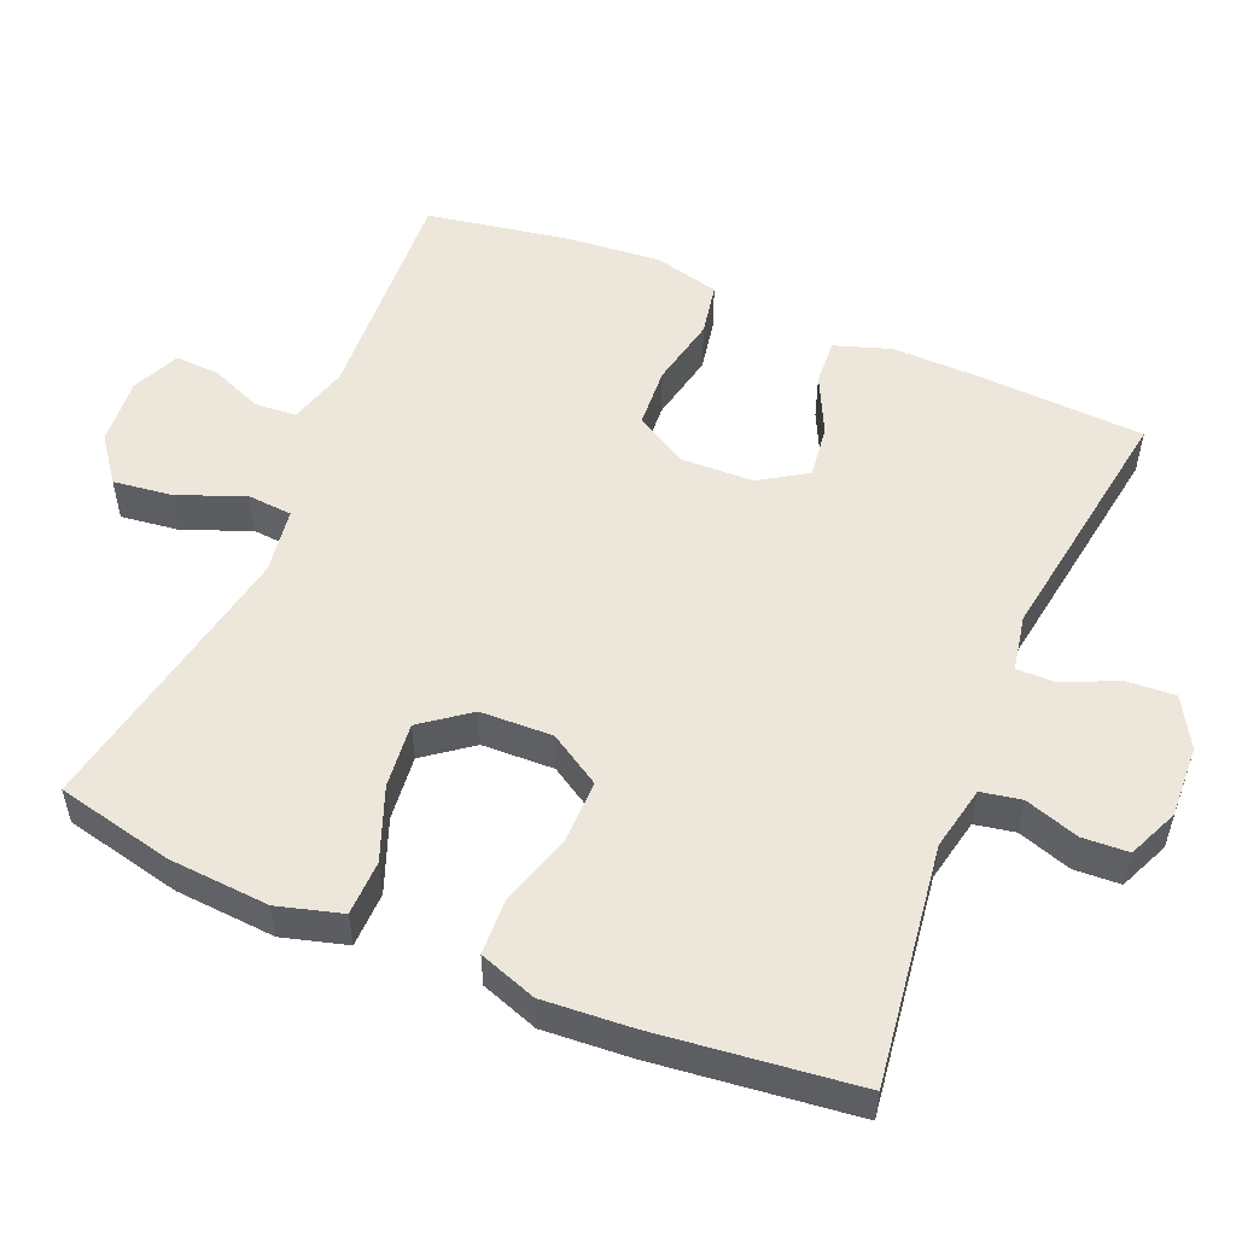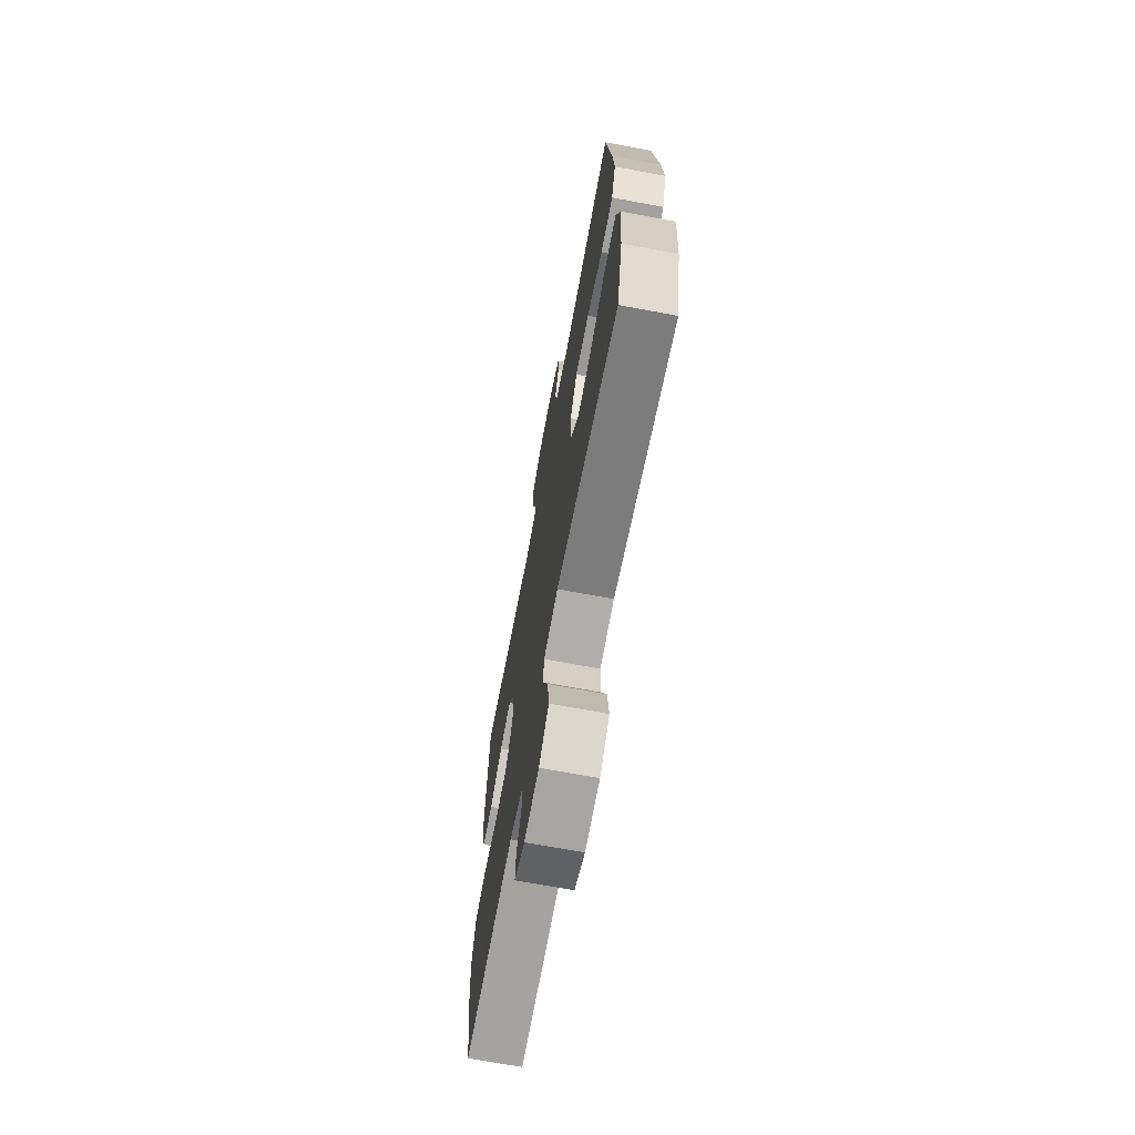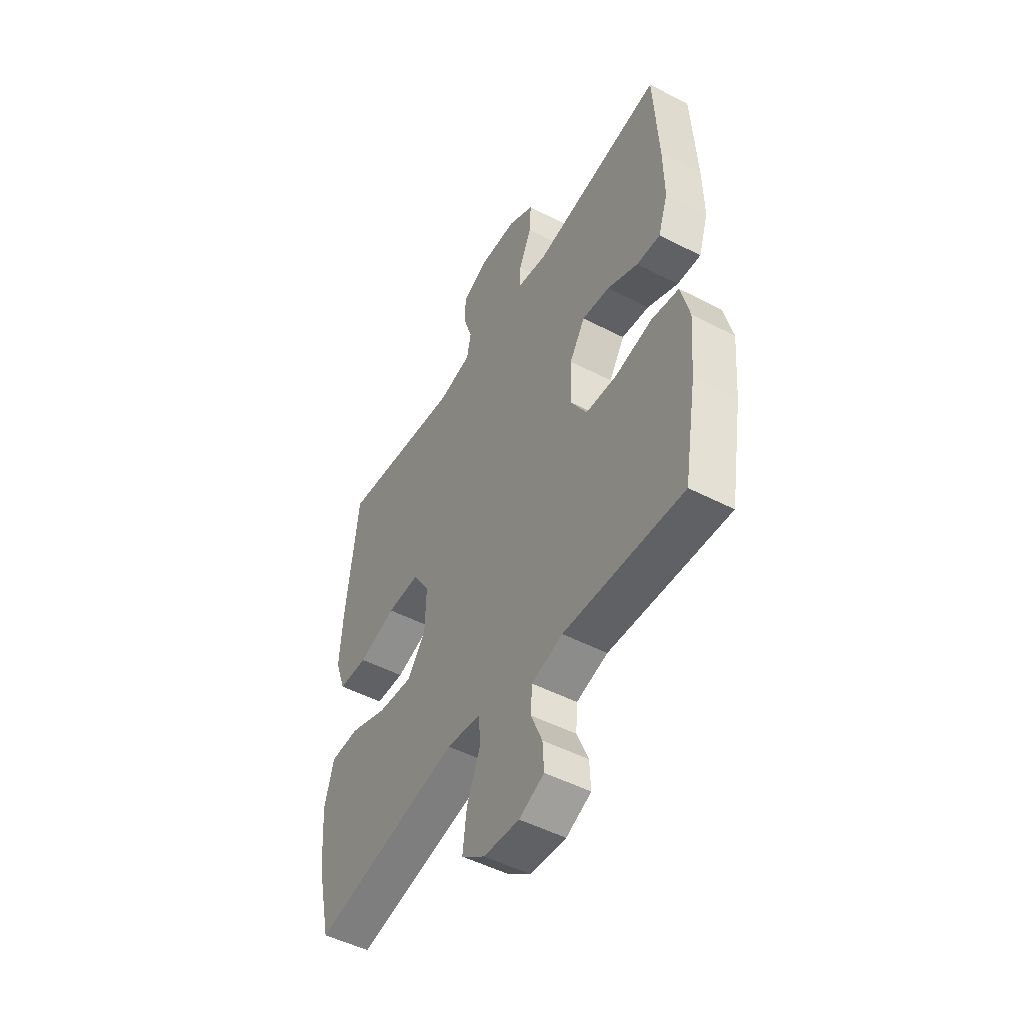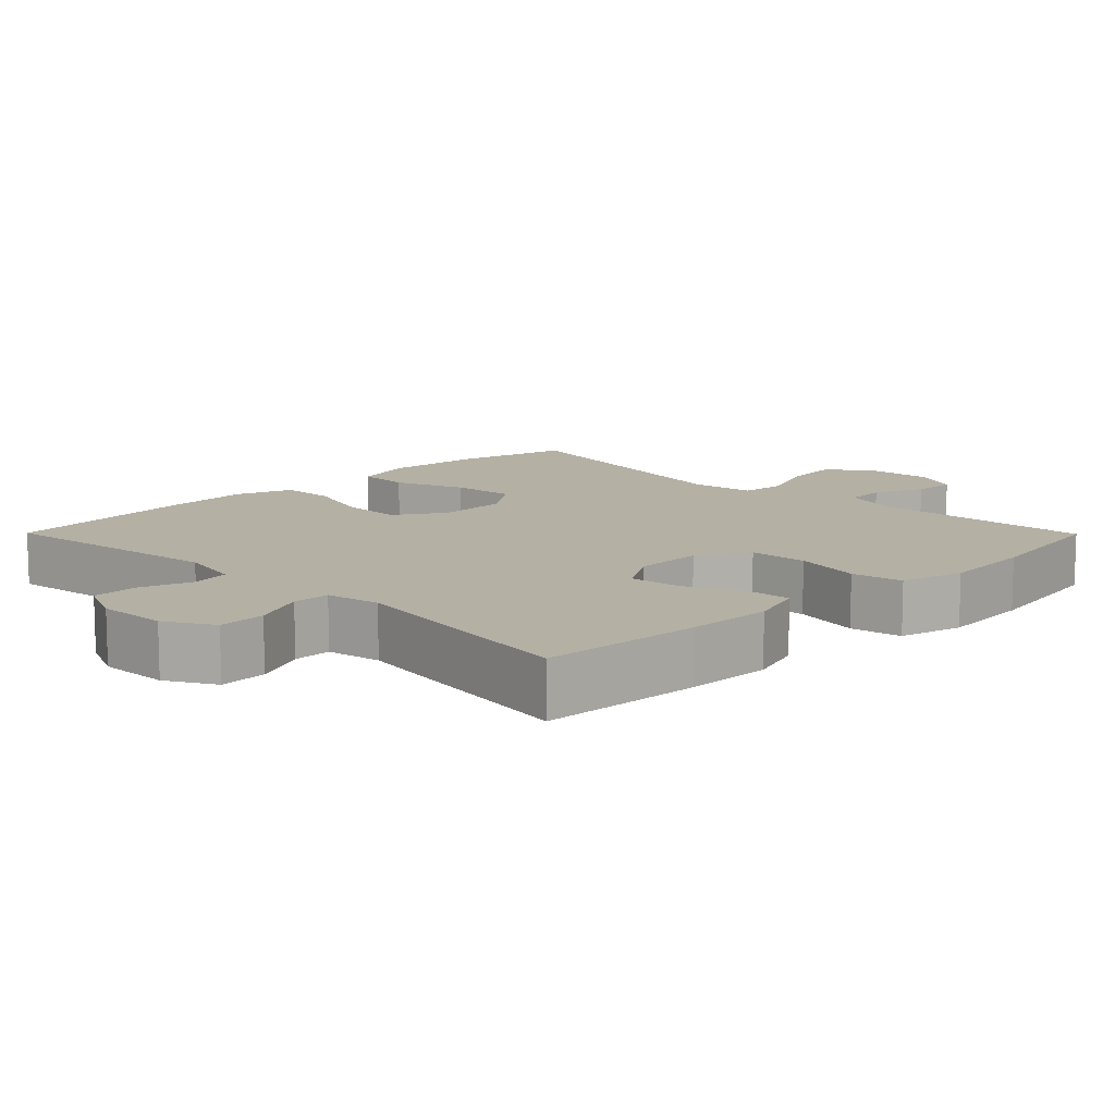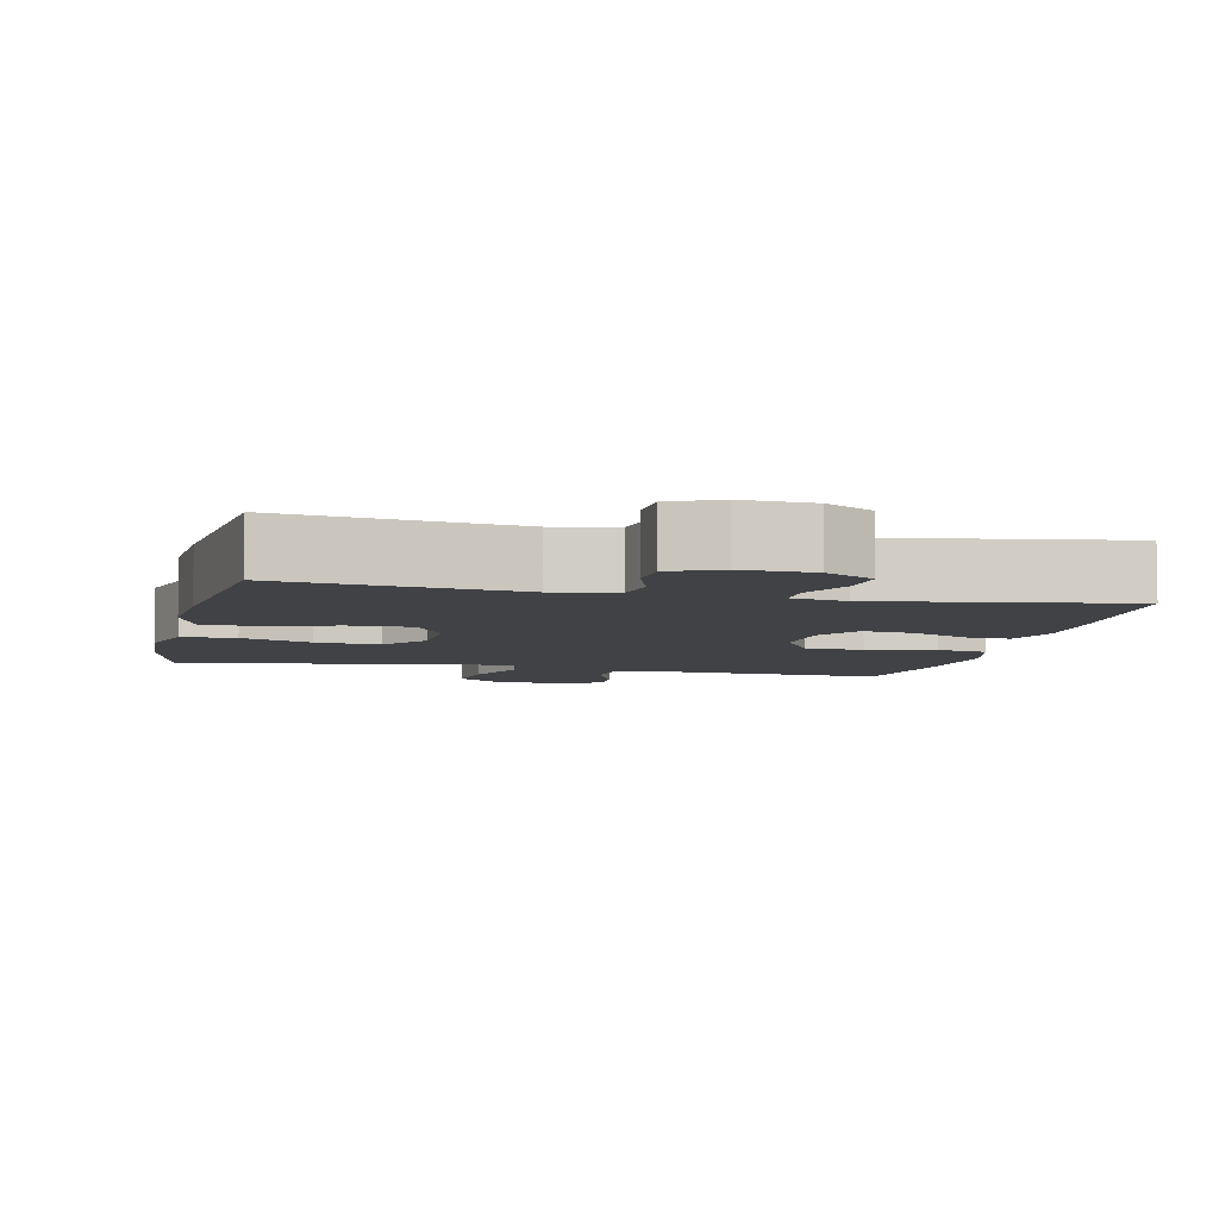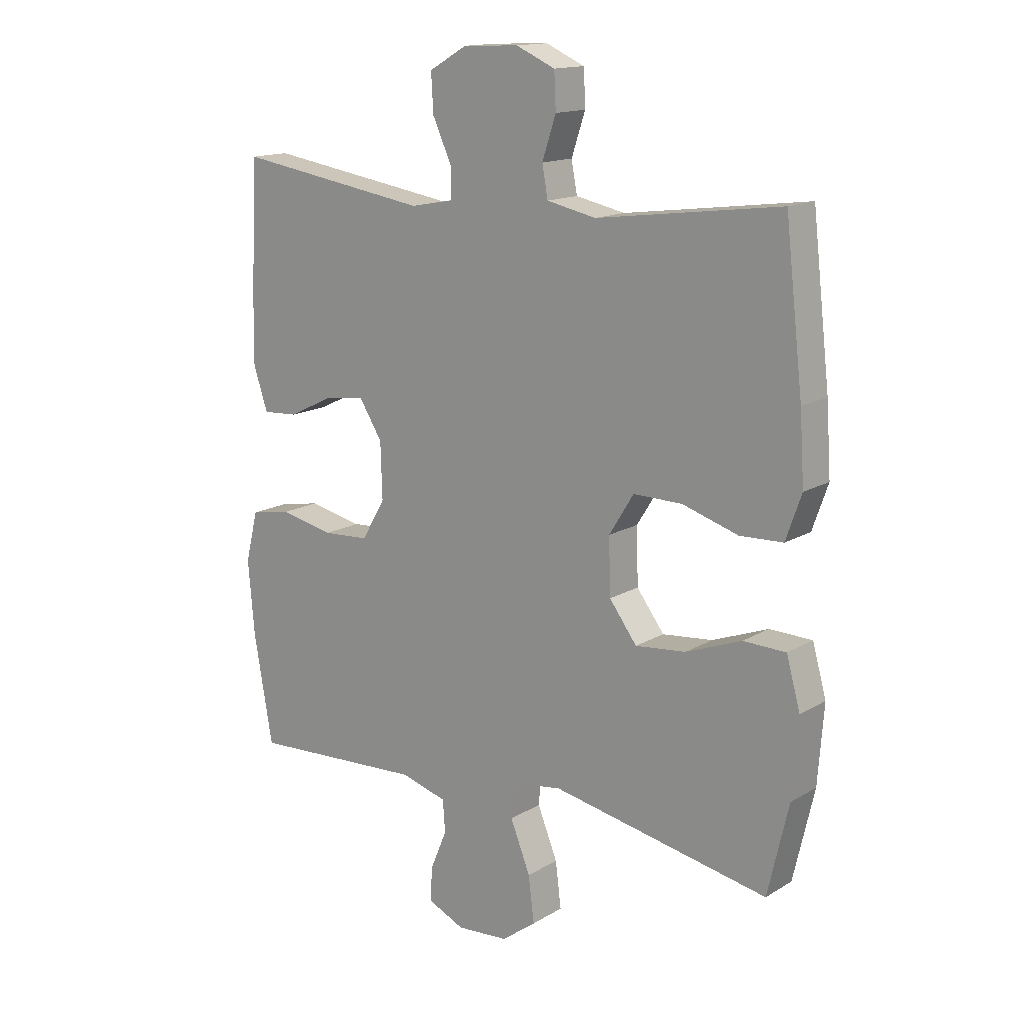
<metadata>
{"format":"obj","ext":"obj","renderer":"f3d","projection":"perspective","resolution":1024,"background":"white","views":[{"elev":53.4,"azim":-67.3,"up":"+Y"},{"elev":-69.8,"azim":-100.6,"up":"+Z"},{"elev":-49.7,"azim":60.2,"up":"+Z"},{"elev":11.5,"azim":45.3,"up":"+Y"},{"elev":-6.1,"azim":-12.8,"up":"+Y"},{"elev":15.0,"azim":-141.3,"up":"+Z"}]}
</metadata>
<code>
v -0.5 0.07 -0.5
v -0.536 0.07 -0.343
v -0.546 0.07 -0.208
v -0.522 0.07 -0.122
v -0.448 0.07 -0.12
v -0.351 0.07 -0.157
v -0.263 0.07 -0.166
v -0.215 0.07 -0.102
v -0.212 0.07 -0.005
v -0.255 0.07 0.064
v -0.34 0.07 0.063
v -0.437 0.07 0.033
v -0.512 0.07 0.036
v -0.539 0.07 0.113
v -0.531 0.07 0.232
v -0.5 0.07 0.5
v -0.181 0.07 0.458
v -0.095 0.07 0.476
v -0.085 0.07 0.53
v -0.109 0.07 0.602
v -0.106 0.07 0.664
v -0.038 0.07 0.694
v 0.059 0.07 0.69
v 0.125 0.07 0.652
v 0.121 0.07 0.586
v 0.088 0.07 0.514
v 0.088 0.07 0.462
v 0.163 0.07 0.448
v 0.5 0.07 0.5
v 0.512 0.07 0.276
v 0.514 0.07 0.158
v 0.489 0.07 0.083
v 0.428 0.07 0.087
v 0.349 0.07 0.125
v 0.278 0.07 0.134
v 0.238 0.07 0.071
v 0.235 0.07 -0.026
v 0.276 0.07 -0.096
v 0.357 0.07 -0.101
v 0.451 0.07 -0.081
v 0.522 0.07 -0.094
v 0.544 0.07 -0.182
v 0.533 0.07 -0.31
v 0.5 0.07 -0.5
v 0.194 0.07 -0.483
v 0.114 0.07 -0.506
v 0.11 0.07 -0.562
v 0.139 0.07 -0.632
v 0.142 0.07 -0.691
v 0.078 0.07 -0.72
v -0.013 0.07 -0.713
v -0.073 0.07 -0.668
v -0.063 0.07 -0.588
v -0.028 0.07 -0.501
v -0.033 0.07 -0.44
v -0.121 0.07 -0.427
v -0.5 0 -0.5
v -0.536 0 -0.343
v -0.546 0 -0.208
v -0.522 0 -0.122
v -0.448 0 -0.12
v -0.351 0 -0.157
v -0.263 0 -0.166
v -0.215 0 -0.102
v -0.212 0 -0.005
v -0.255 0 0.064
v -0.34 0 0.063
v -0.437 0 0.033
v -0.512 0 0.036
v -0.539 0 0.113
v -0.531 0 0.232
v -0.5 0 0.5
v -0.181 0 0.458
v -0.095 0 0.476
v -0.085 0 0.53
v -0.109 0 0.602
v -0.106 0 0.664
v -0.038 0 0.694
v 0.059 0 0.69
v 0.125 0 0.652
v 0.121 0 0.586
v 0.088 0 0.514
v 0.088 0 0.462
v 0.163 0 0.448
v 0.5 0 0.5
v 0.512 0 0.276
v 0.514 0 0.158
v 0.489 0 0.083
v 0.428 0 0.087
v 0.349 0 0.125
v 0.278 0 0.134
v 0.238 0 0.071
v 0.235 0 -0.026
v 0.276 0 -0.096
v 0.357 0 -0.101
v 0.451 0 -0.081
v 0.522 0 -0.094
v 0.544 0 -0.182
v 0.533 0 -0.31
v 0.5 0 -0.5
v 0.194 0 -0.483
v 0.114 0 -0.506
v 0.11 0 -0.562
v 0.139 0 -0.632
v 0.142 0 -0.691
v 0.078 0 -0.72
v -0.013 0 -0.713
v -0.073 0 -0.668
v -0.063 0 -0.588
v -0.028 0 -0.501
v -0.033 0 -0.44
v -0.121 0 -0.427
f 52 53 54
f 51 52 54
f 50 51 54
f 49 50 54
f 48 49 54
f 47 48 54
f 46 47 54 55
f 45 46 55
f 44 45 55
f 43 44 55
f 42 43 55
f 41 42 55
f 40 41 55
f 39 40 55
f 38 39 55 56
f 32 33 34
f 31 32 34
f 30 31 34
f 29 30 34
f 28 29 34
f 27 28 34 35
f 24 25 26
f 23 24 26
f 22 23 26
f 21 22 26
f 20 21 26
f 19 20 26
f 18 19 26 27
f 27 35 36
f 18 27 36
f 17 18 36
f 15 16 17
f 14 15 17
f 13 14 17
f 12 13 17
f 11 12 17
f 4 5 6
f 3 4 6
f 2 3 6
f 1 2 6
f 56 1 6
f 56 6 7
f 56 7 8
f 38 56 8
f 37 38 8
f 36 37 8 9
f 10 11 17 36
f 9 10 36
f 110 109 108
f 110 108 107
f 110 107 106
f 110 106 105
f 110 105 104
f 110 104 103
f 111 110 103 102
f 111 102 101
f 111 101 100
f 111 100 99
f 111 99 98
f 111 98 97
f 111 97 96
f 111 96 95
f 112 111 95 94
f 90 89 88
f 90 88 87
f 90 87 86
f 90 86 85
f 90 85 84
f 91 90 84 83
f 82 81 80
f 82 80 79
f 82 79 78
f 82 78 77
f 82 77 76
f 82 76 75
f 83 82 75 74
f 92 91 83
f 92 83 74
f 92 74 73
f 73 72 71
f 73 71 70
f 73 70 69
f 73 69 68
f 73 68 67
f 62 61 60
f 62 60 59
f 62 59 58
f 62 58 57
f 62 57 112
f 63 62 112
f 64 63 112
f 64 112 94
f 64 94 93
f 65 64 93 92
f 92 73 67 66
f 92 66 65
f 1 57 58 2
f 2 58 59 3
f 3 59 60 4
f 4 60 61 5
f 5 61 62 6
f 6 62 63 7
f 7 63 64 8
f 8 64 65 9
f 9 65 66 10
f 10 66 67 11
f 11 67 68 12
f 12 68 69 13
f 13 69 70 14
f 14 70 71 15
f 15 71 72 16
f 16 72 73 17
f 17 73 74 18
f 18 74 75 19
f 19 75 76 20
f 20 76 77 21
f 21 77 78 22
f 22 78 79 23
f 23 79 80 24
f 24 80 81 25
f 25 81 82 26
f 26 82 83 27
f 27 83 84 28
f 28 84 85 29
f 29 85 86 30
f 30 86 87 31
f 31 87 88 32
f 32 88 89 33
f 33 89 90 34
f 34 90 91 35
f 35 91 92 36
f 36 92 93 37
f 37 93 94 38
f 38 94 95 39
f 39 95 96 40
f 40 96 97 41
f 41 97 98 42
f 42 98 99 43
f 43 99 100 44
f 44 100 101 45
f 45 101 102 46
f 46 102 103 47
f 47 103 104 48
f 48 104 105 49
f 49 105 106 50
f 50 106 107 51
f 51 107 108 52
f 52 108 109 53
f 53 109 110 54
f 54 110 111 55
f 55 111 112 56
f 56 112 57 1

</code>
